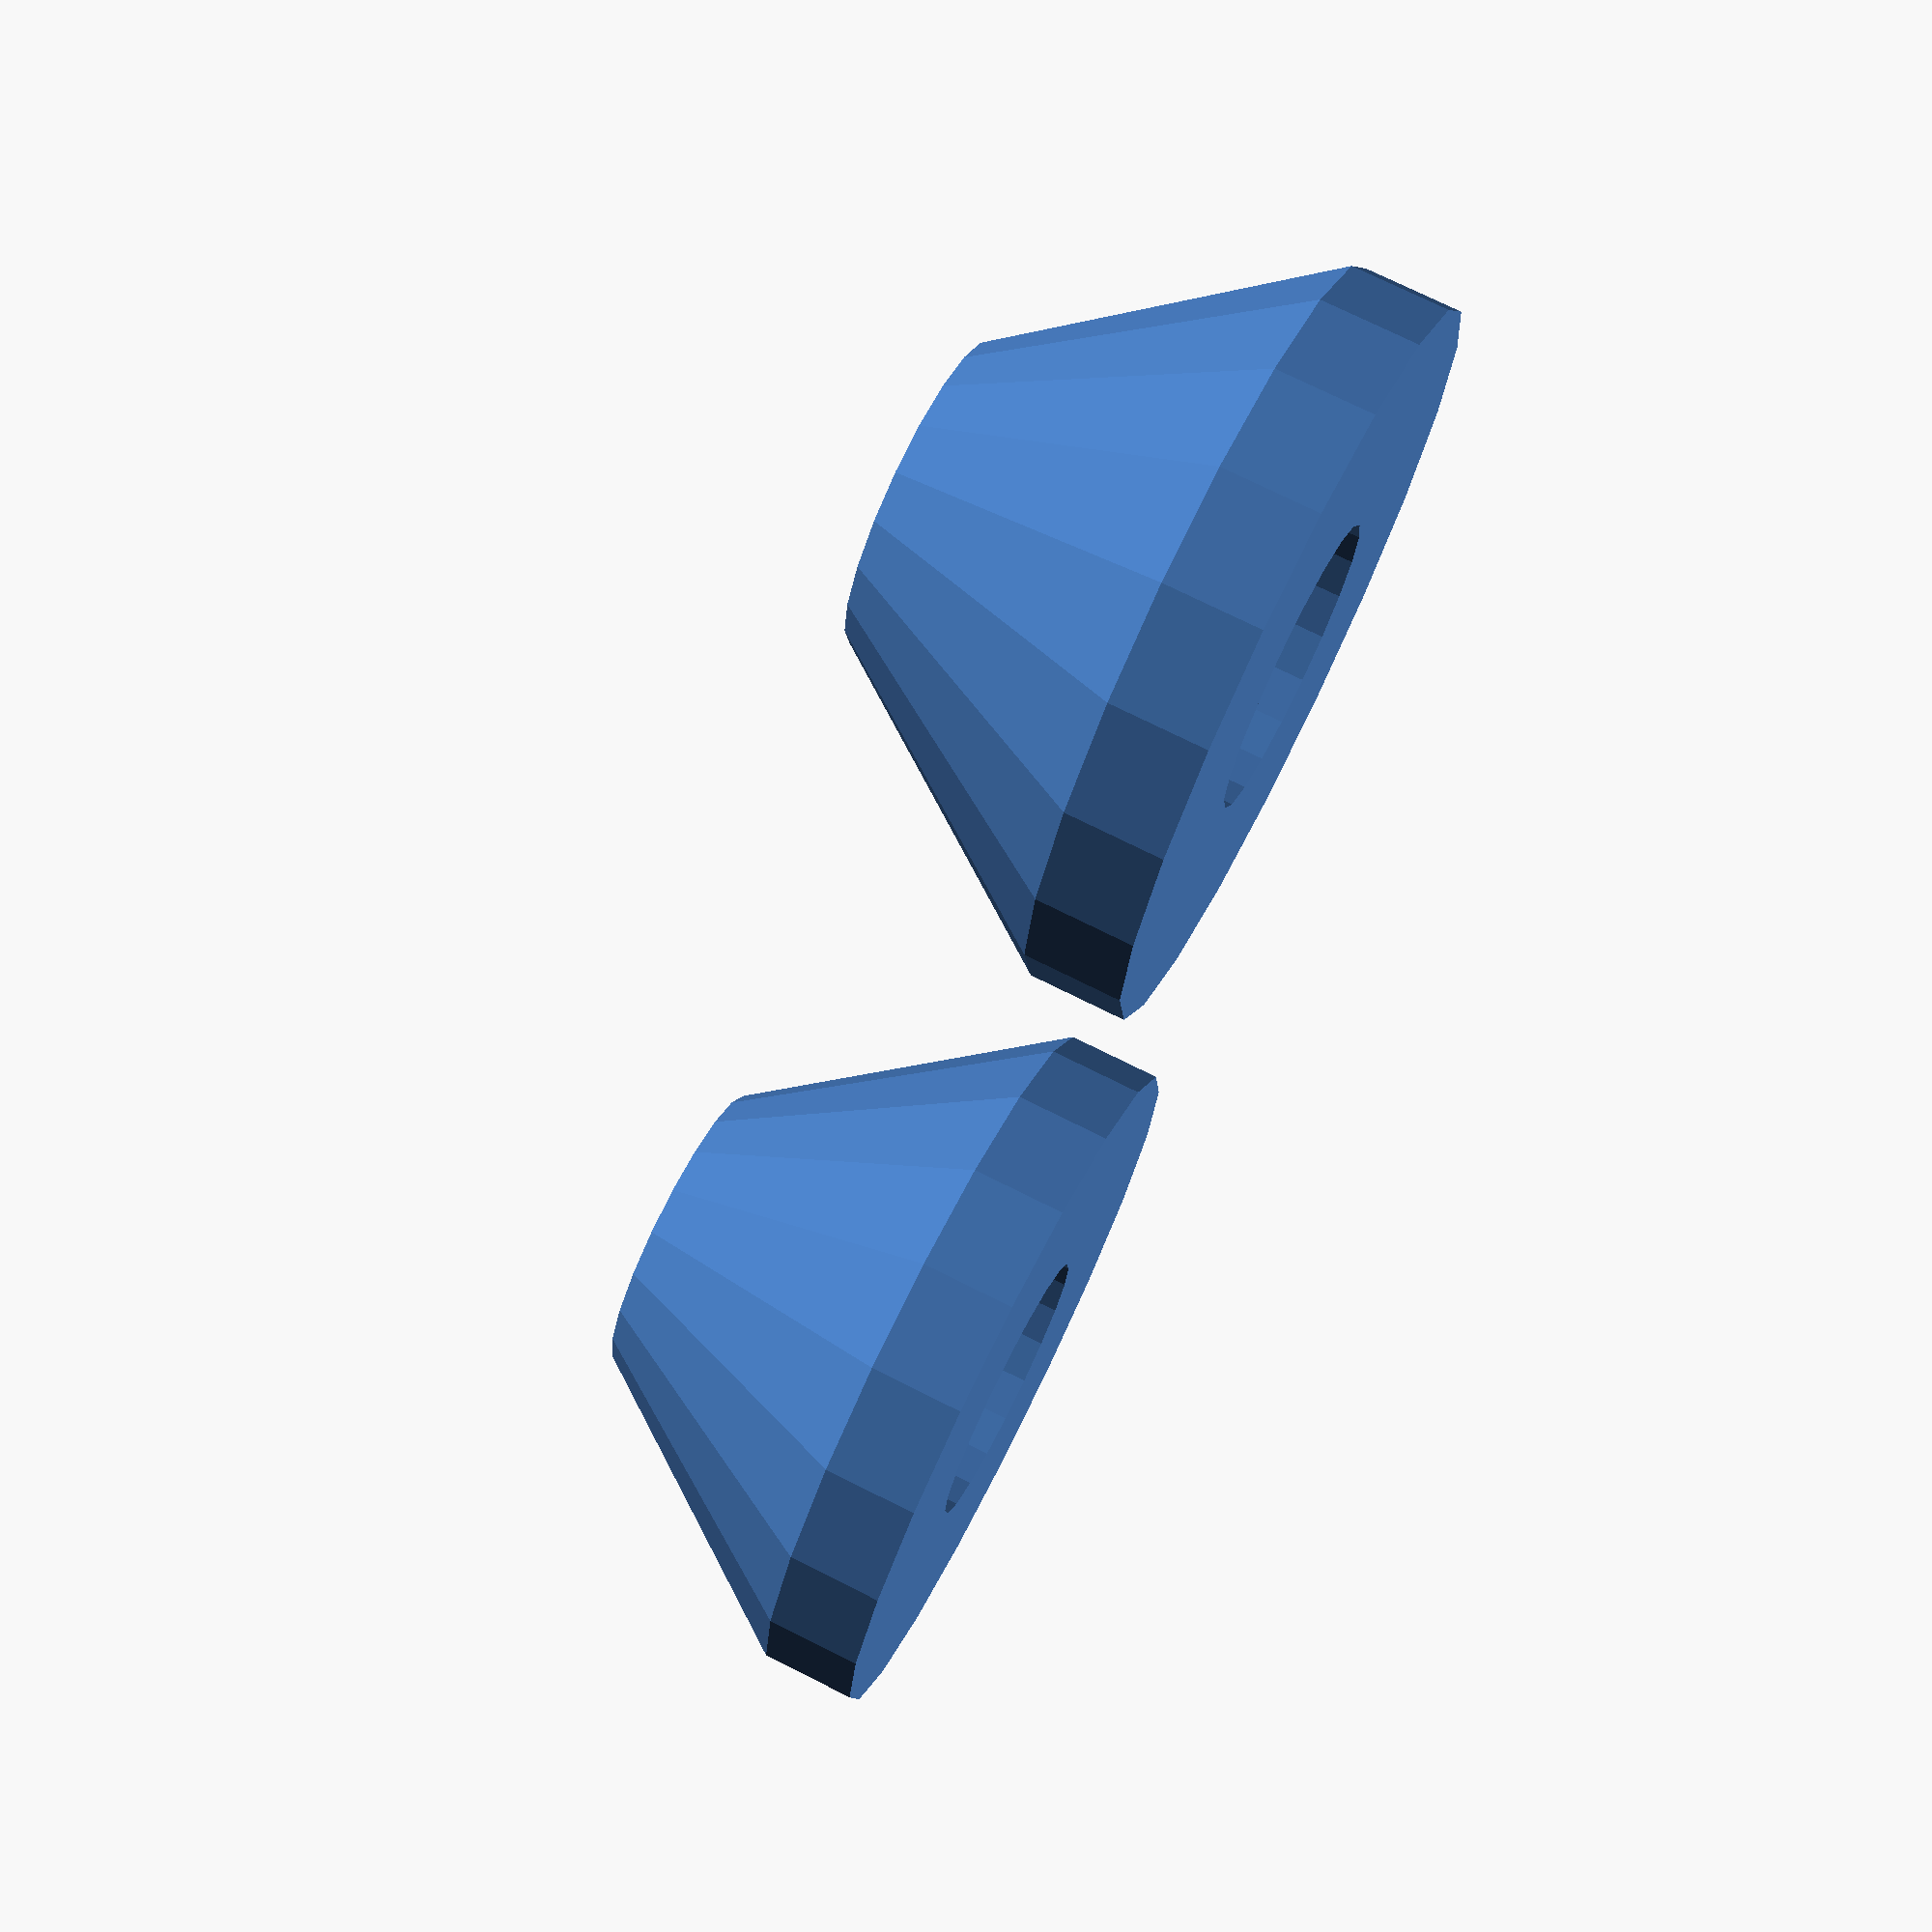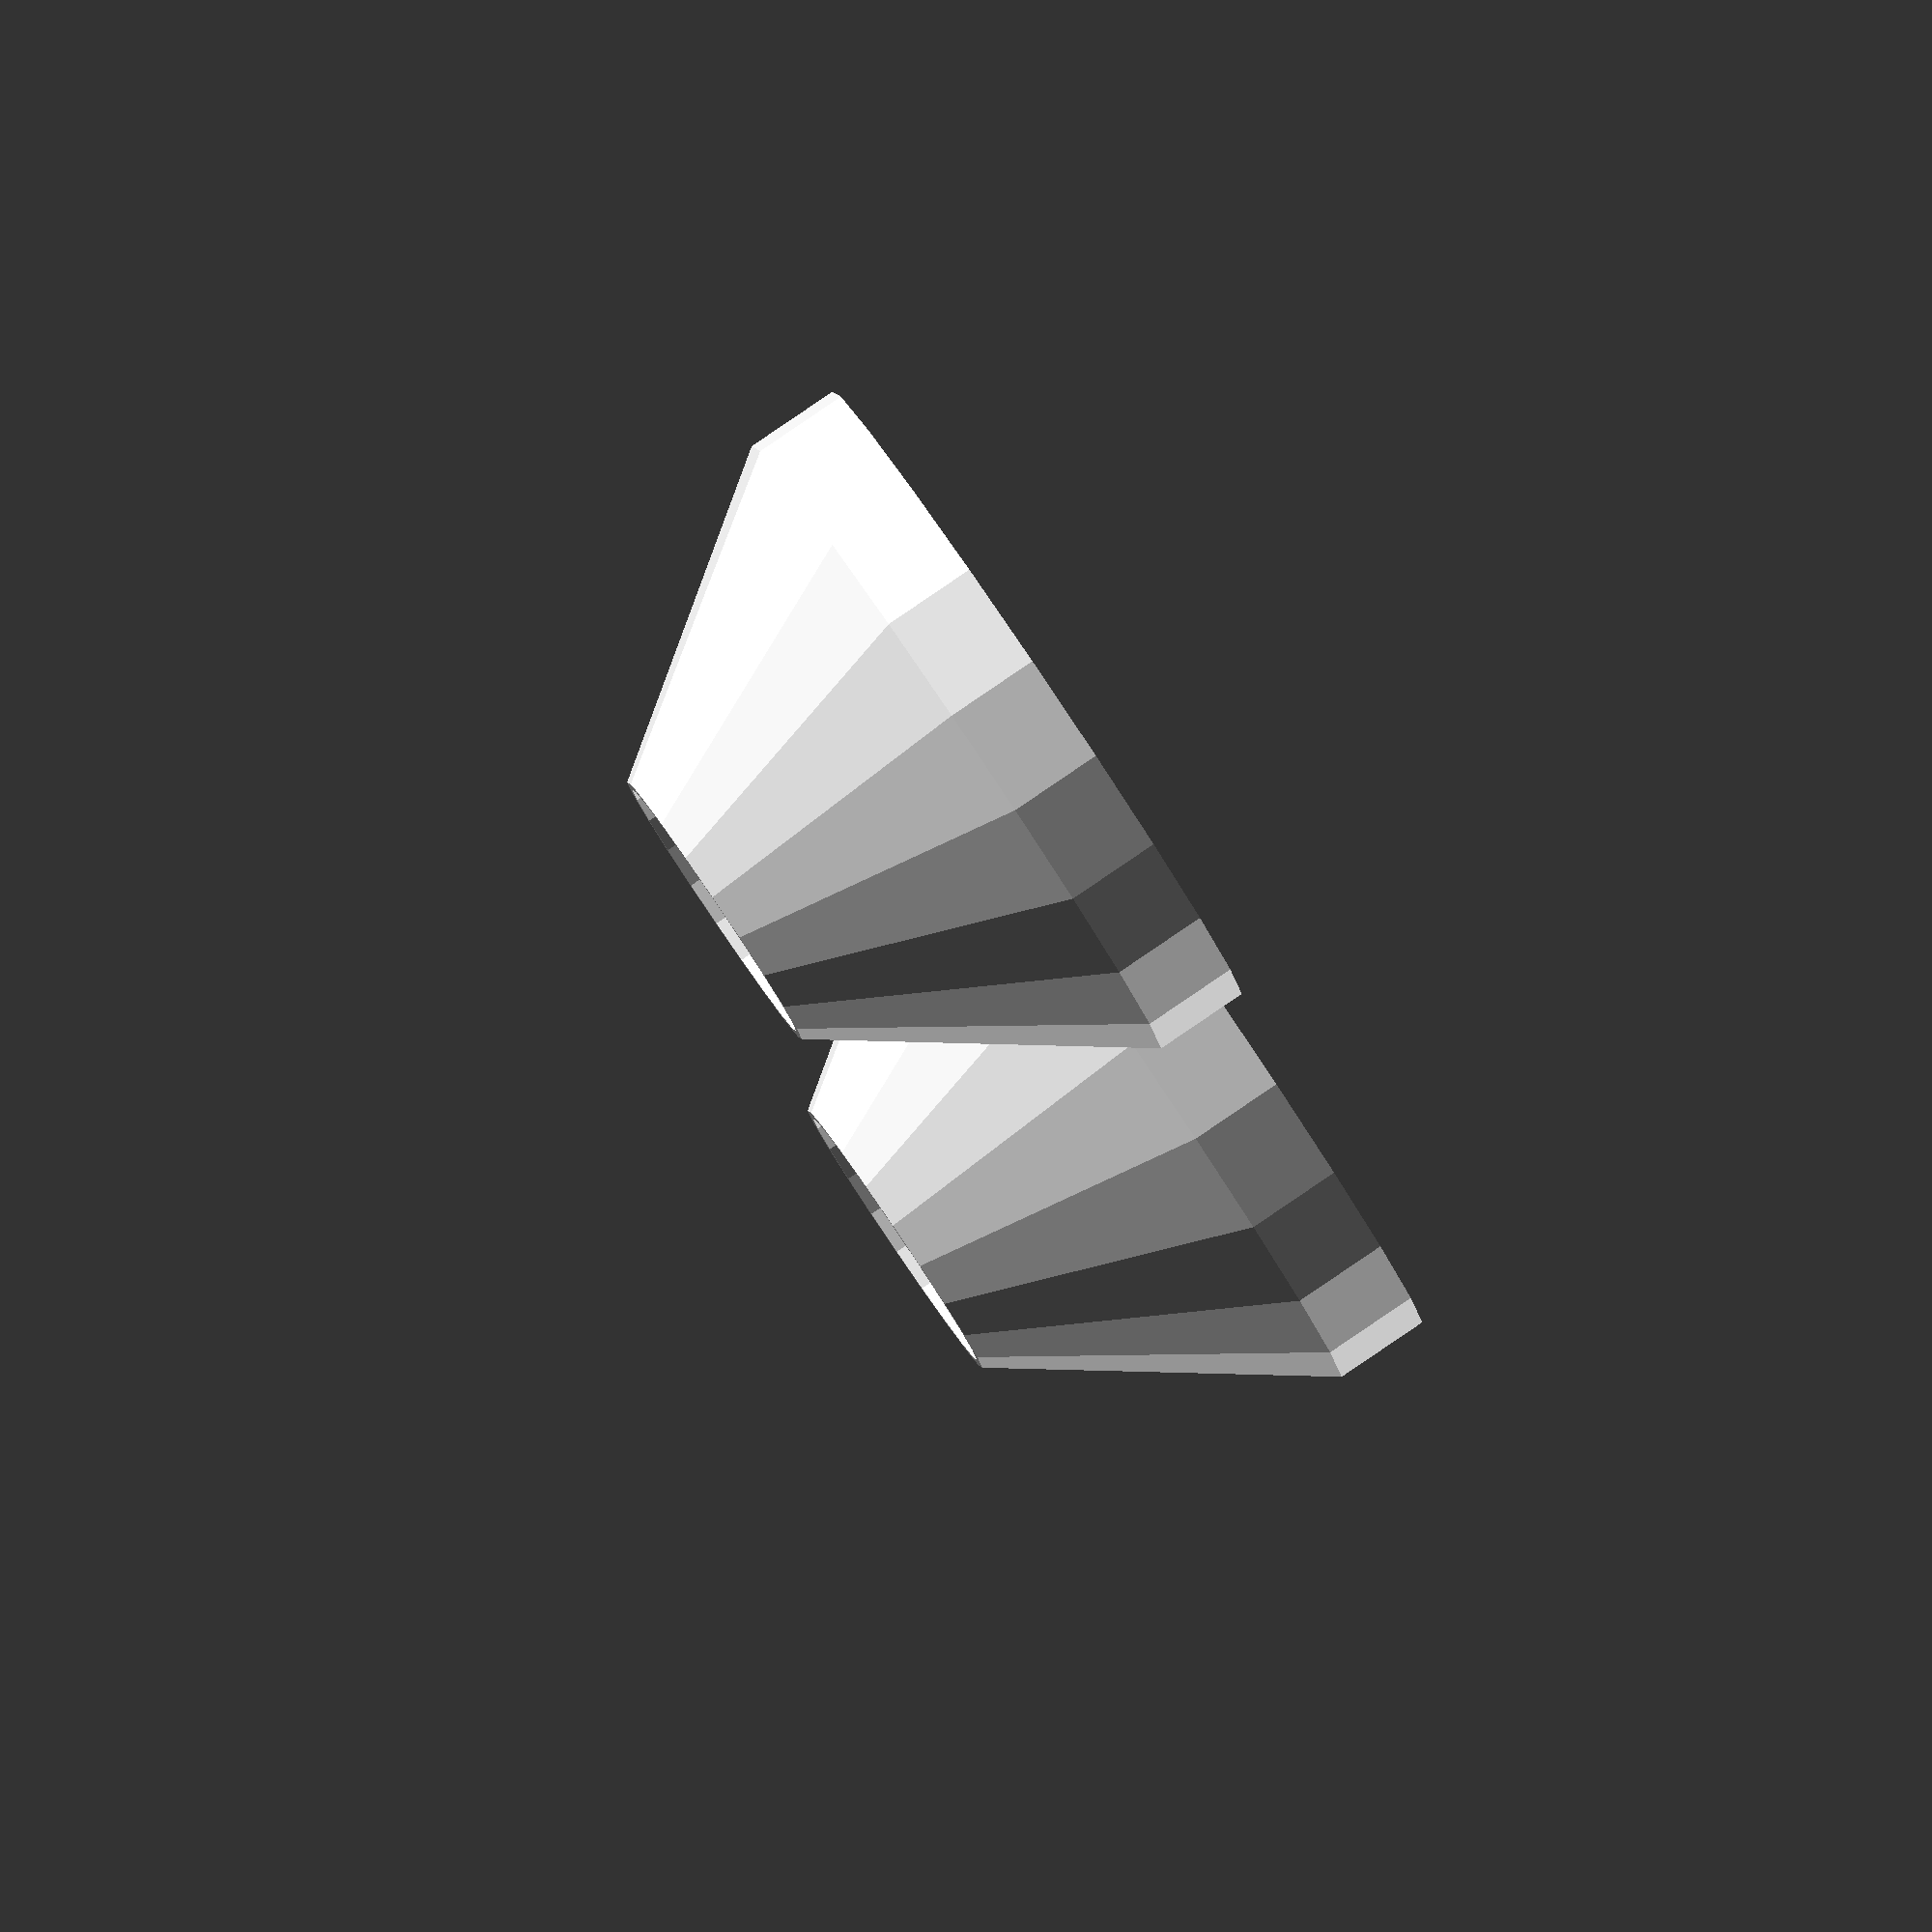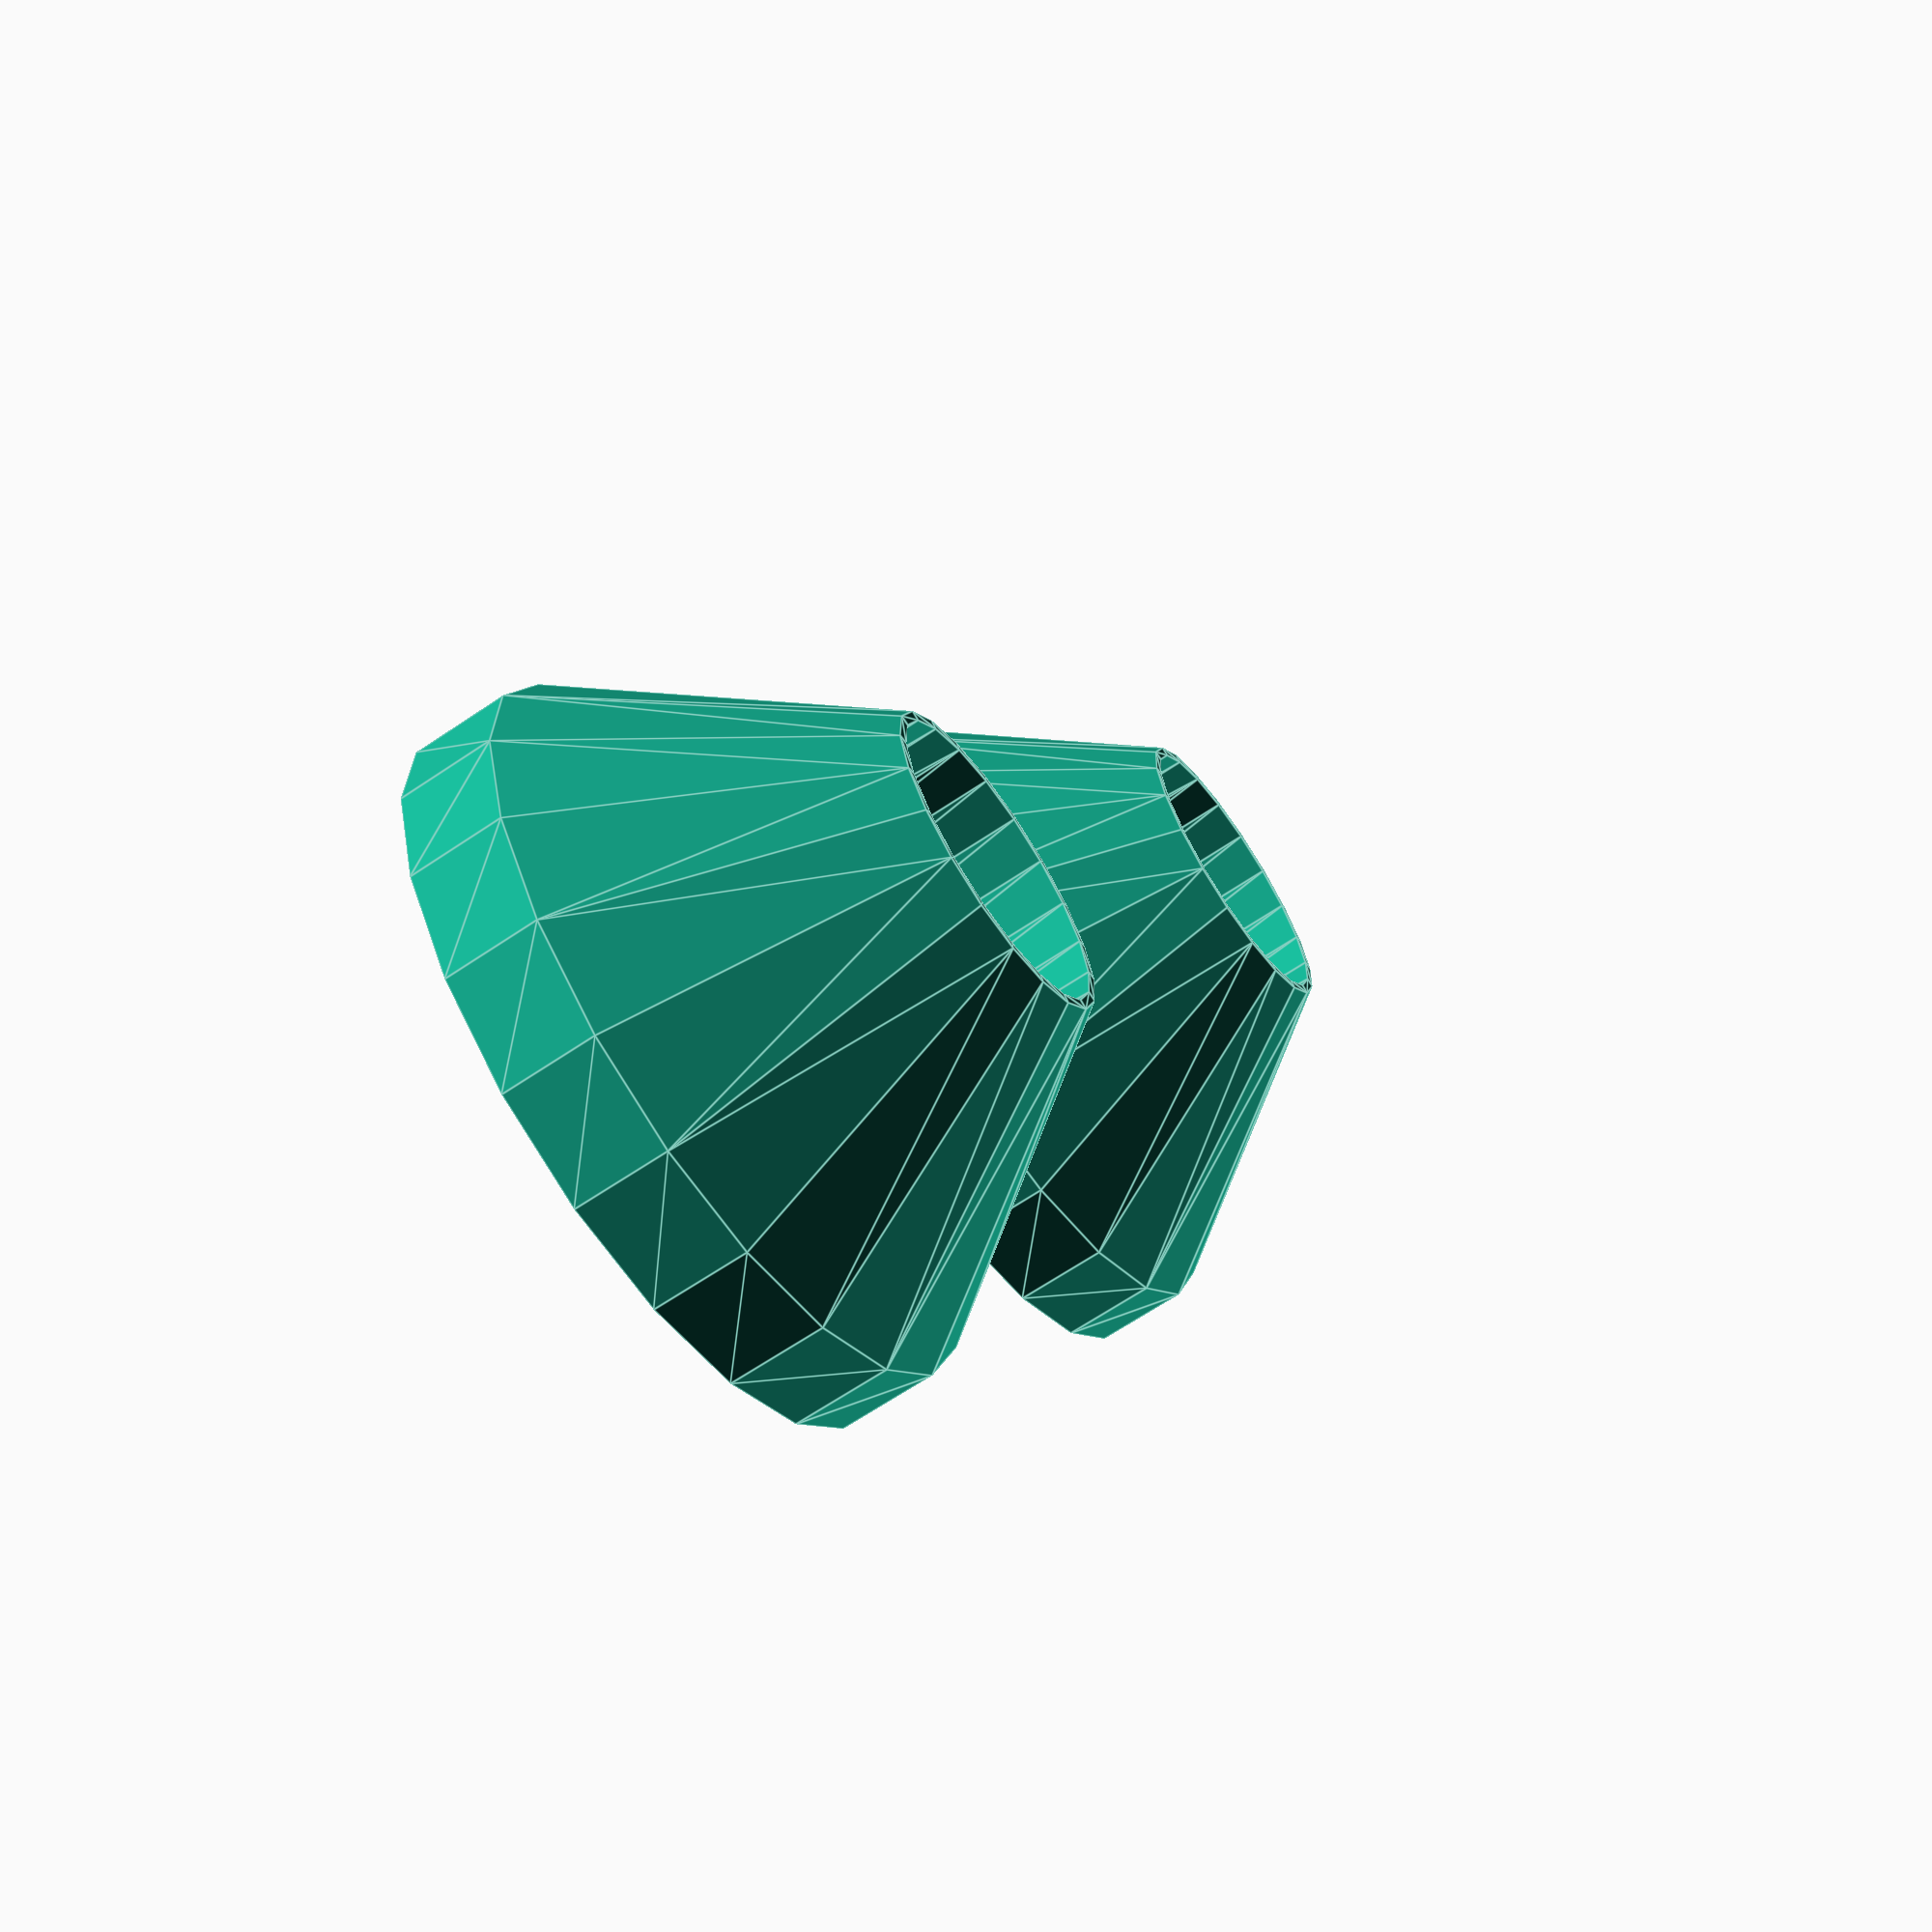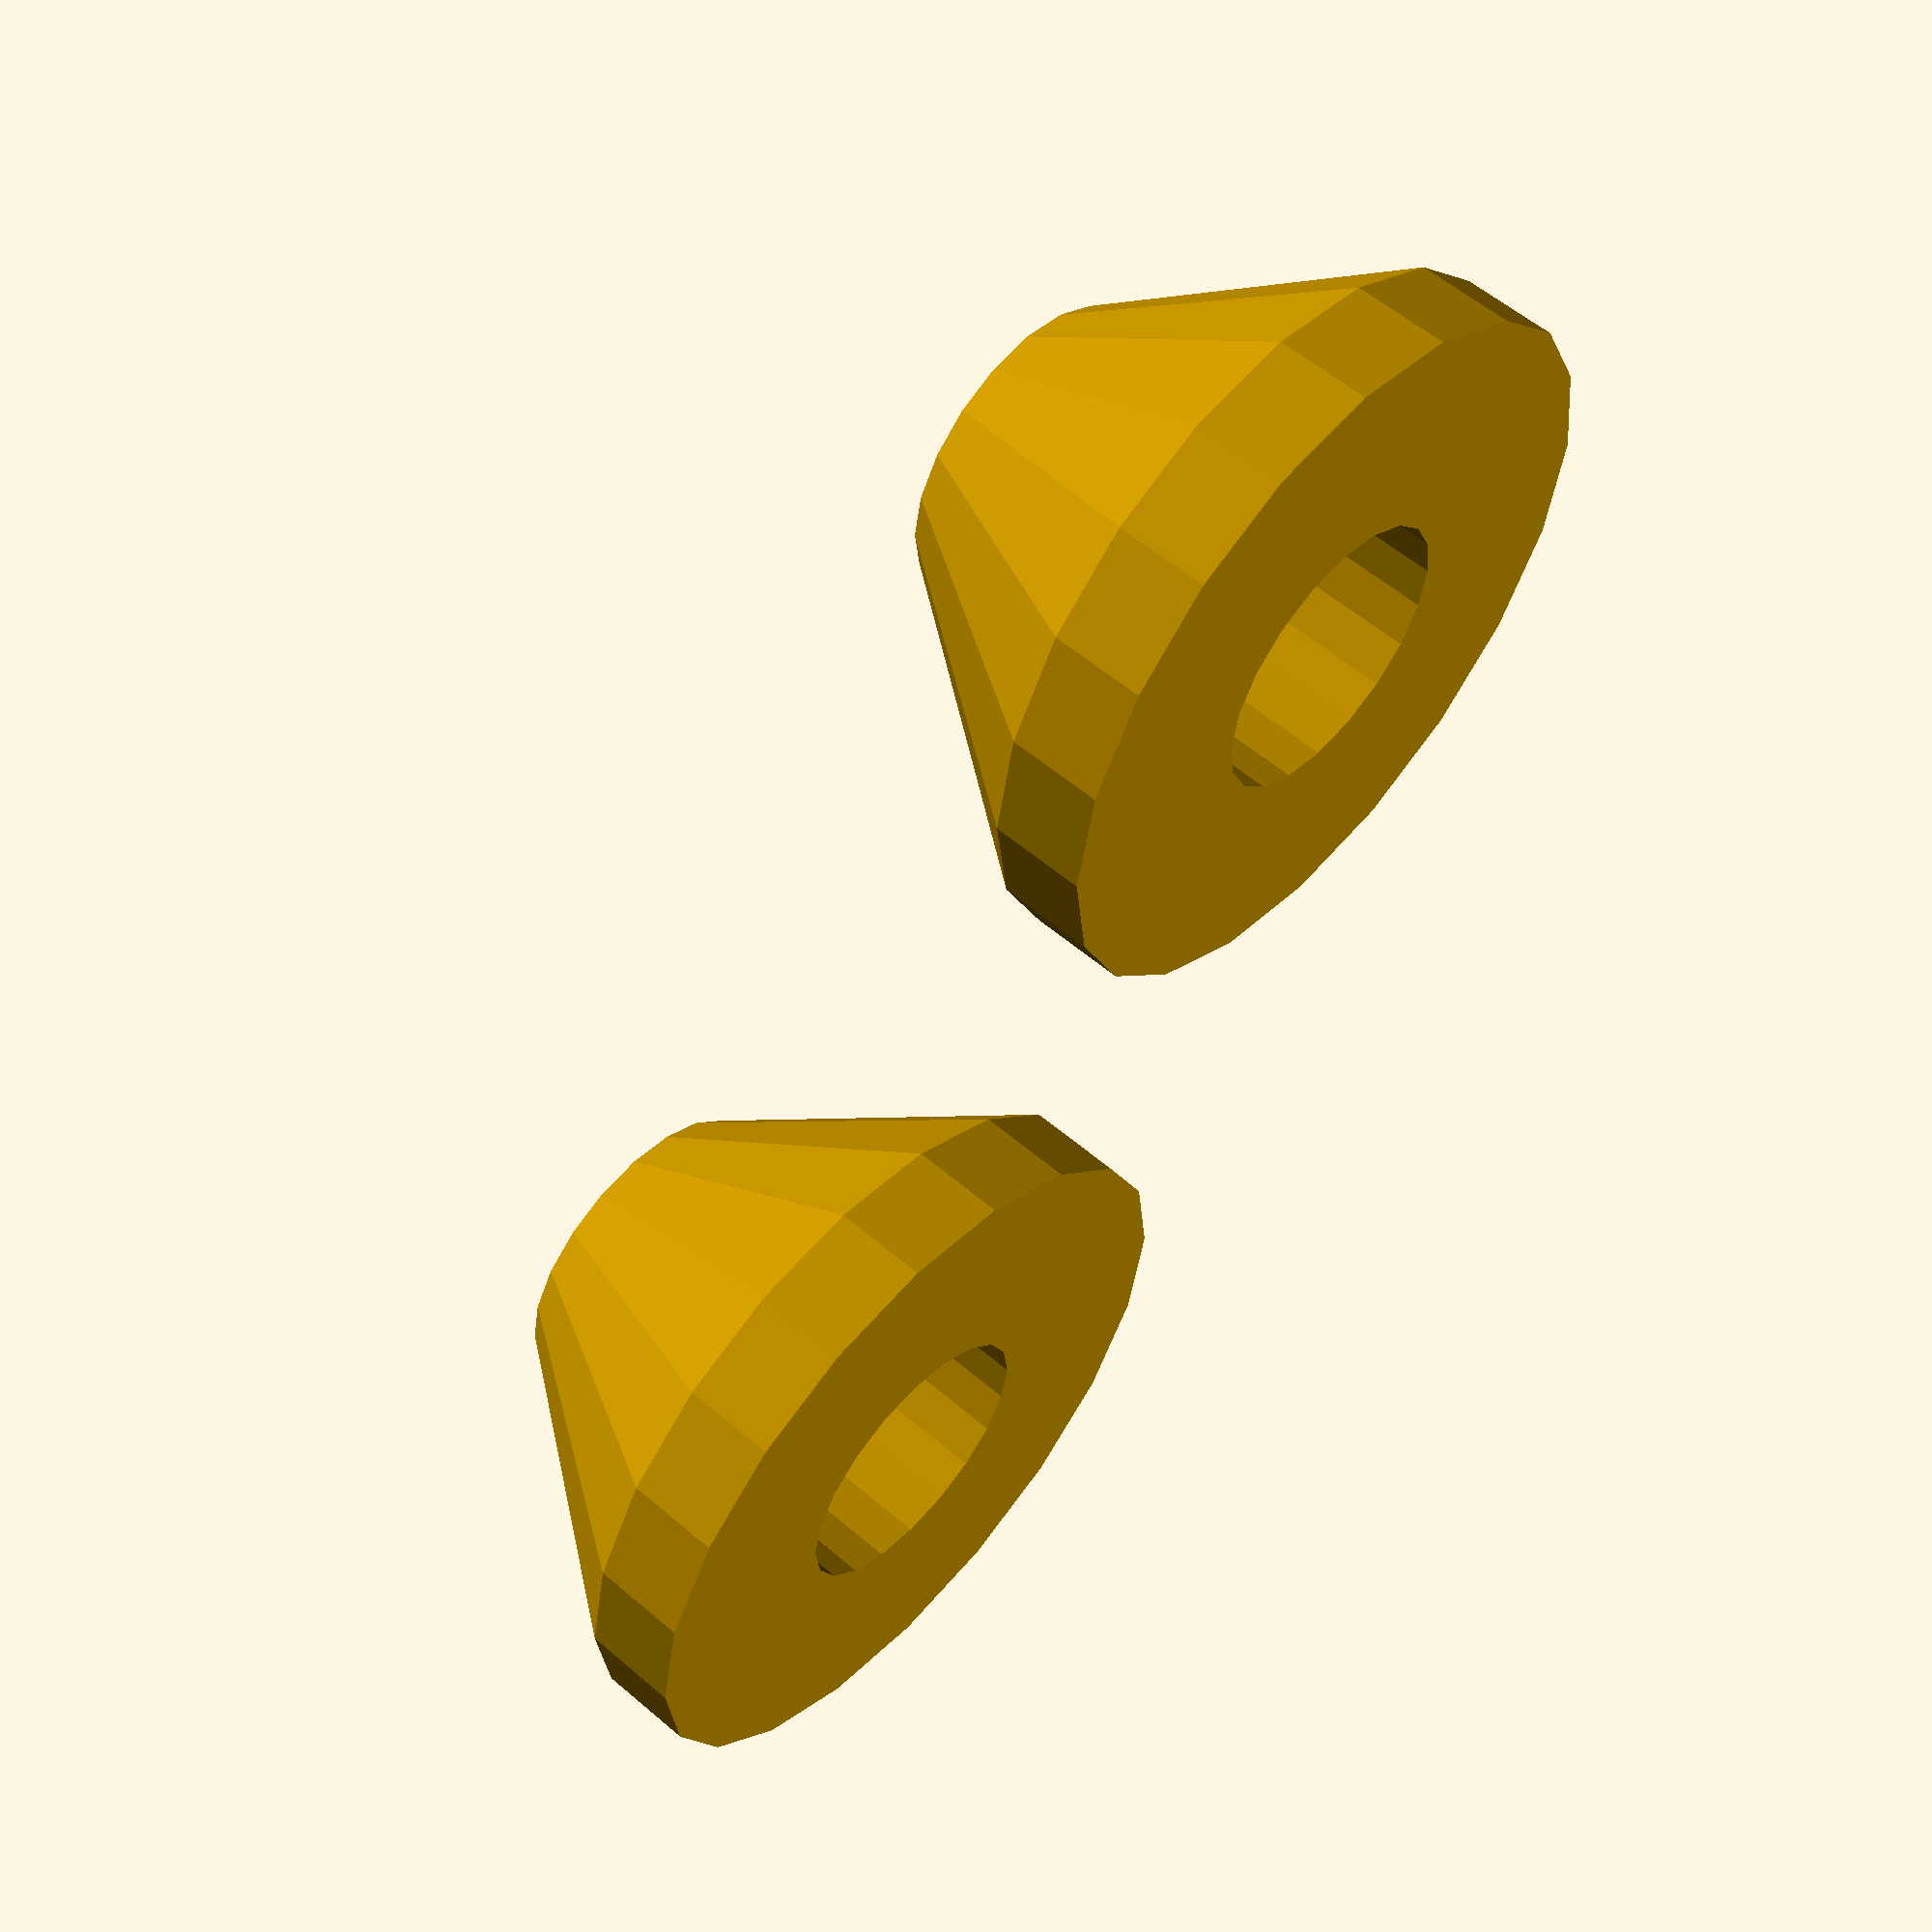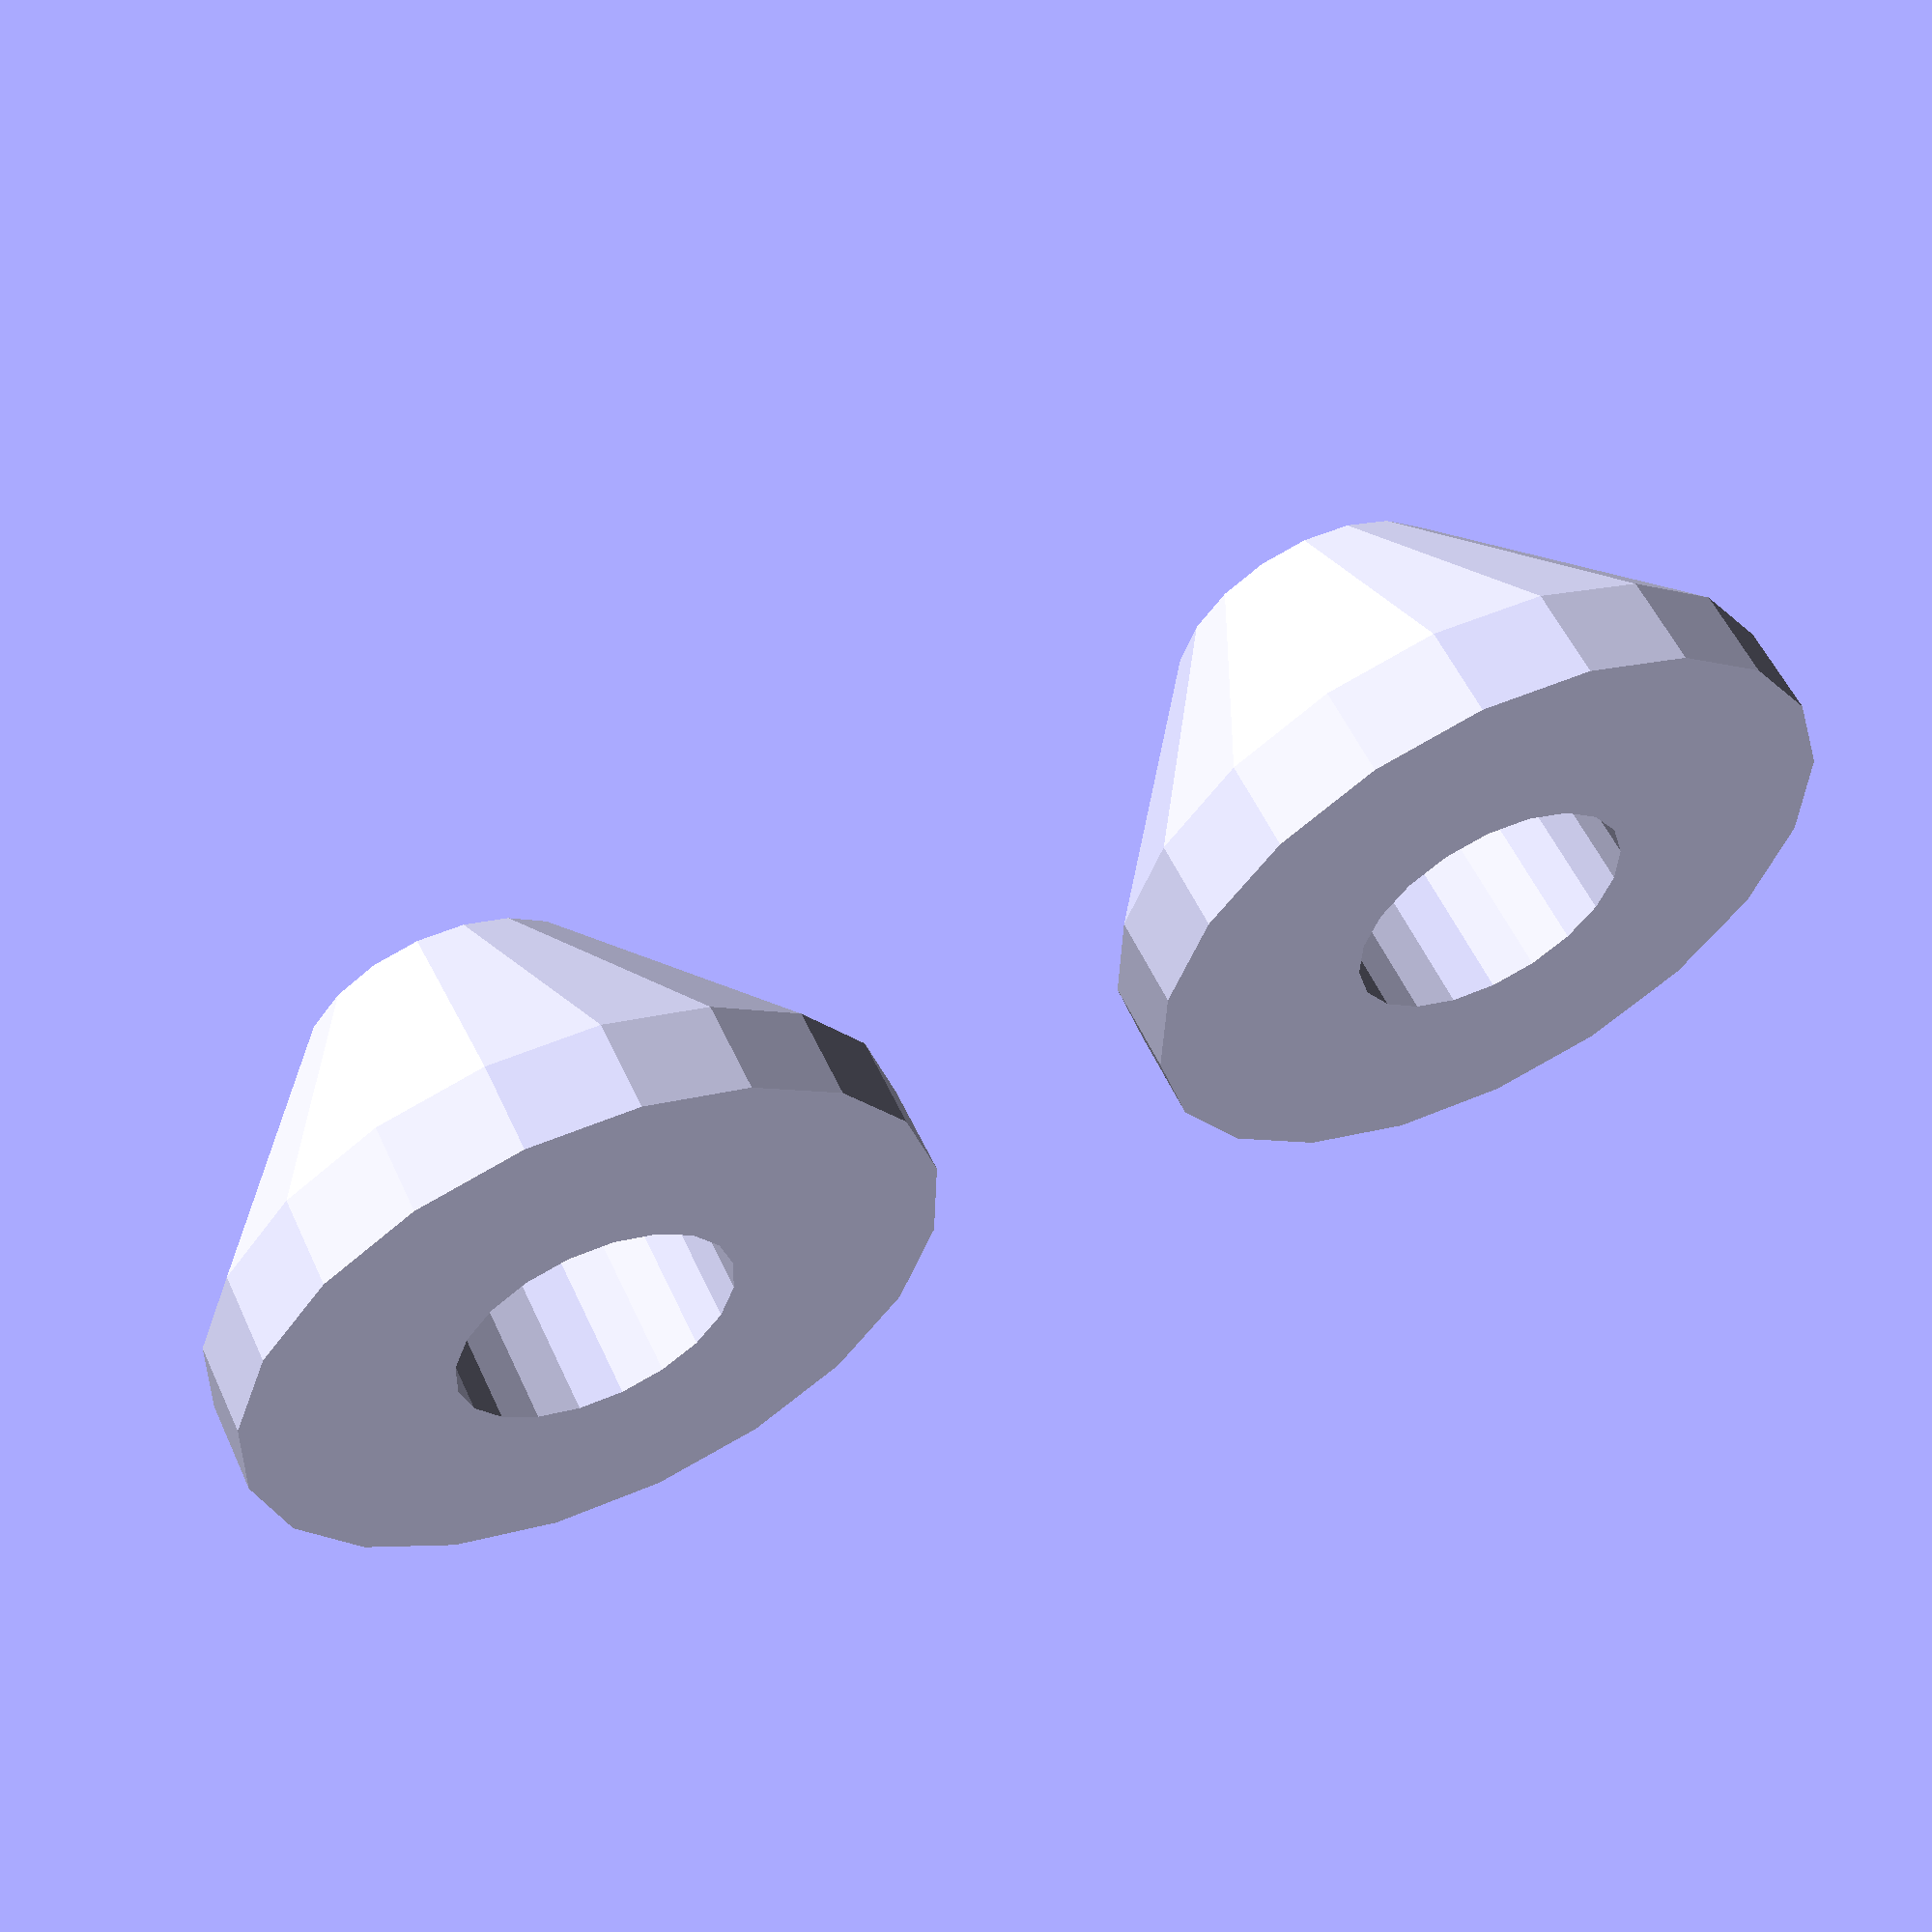
<openscad>
module spring_cap(base_length=0.1, cap_length=0.3, od=3/4, major_id=0.32, minor_id=0.3, $fn=20) {
  render()
  difference() {
    union() {
      cylinder(r=od/2, h=base_length);

      translate([0,0,base_length])
      cylinder(r1=od/2, r2=major_id/2, h=cap_length);
    }

    translate([0,0,-0.1])
    cylinder(r=minor_id/2, h=base_length + cap_length + 0.2);
  }
}

module SpringCartridge() {
  spring_cap();
  
  // Spring
  linear_extrude(height=3, twist=360 * 12)
  translate([.75/2 - 1/16,0,0])
  %circle(r=1/32);
  
  translate([0,0,3])
  mirror([0,0,1])
  spring_cap();
}

SpringCartridge();

!scale([25.4, 25.4, 25.4]) {
  spring_cap();

  translate([1,0,0])
  spring_cap();
}

</openscad>
<views>
elev=107.1 azim=233.4 roll=63.3 proj=p view=wireframe
elev=273.9 azim=250.7 roll=55.9 proj=o view=solid
elev=65.3 azim=118.5 roll=304.4 proj=p view=edges
elev=303.9 azim=52.1 roll=131.9 proj=p view=wireframe
elev=123.4 azim=187.1 roll=24.7 proj=p view=solid
</views>
